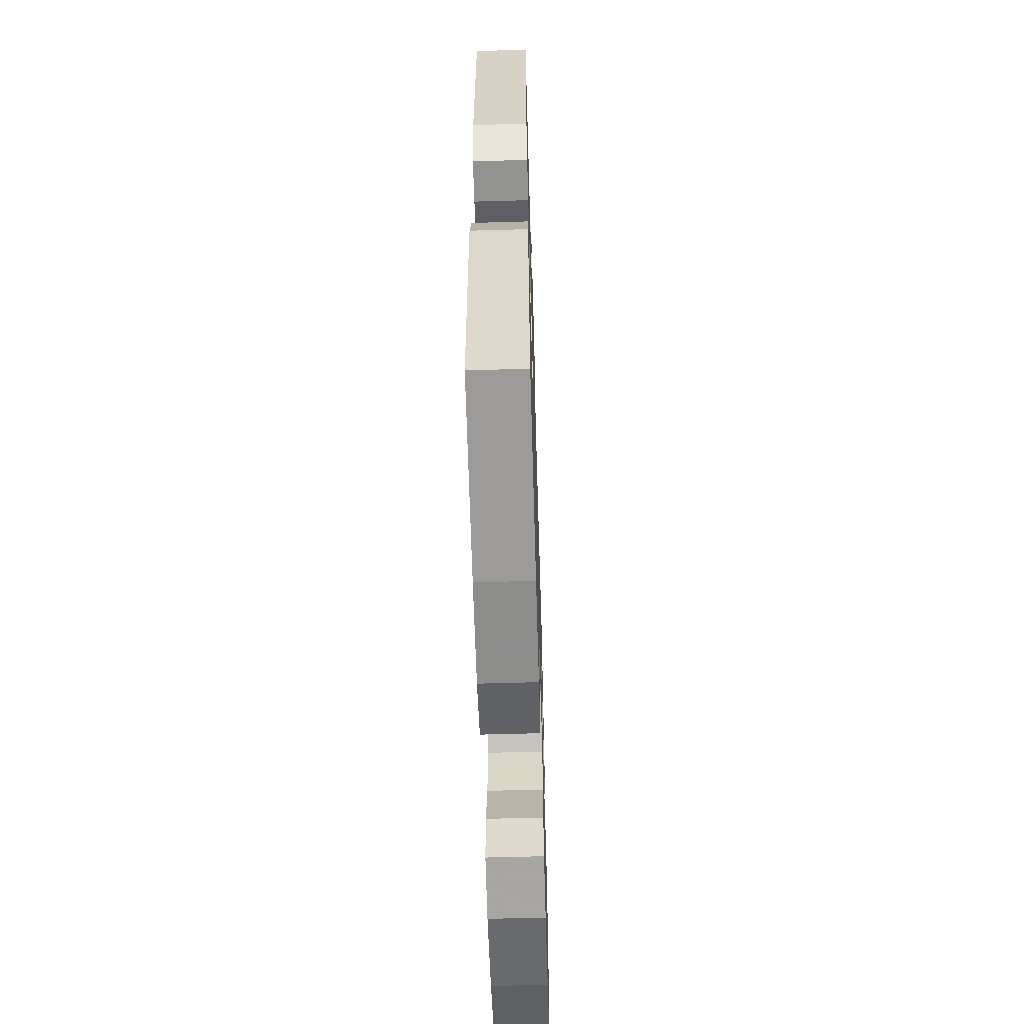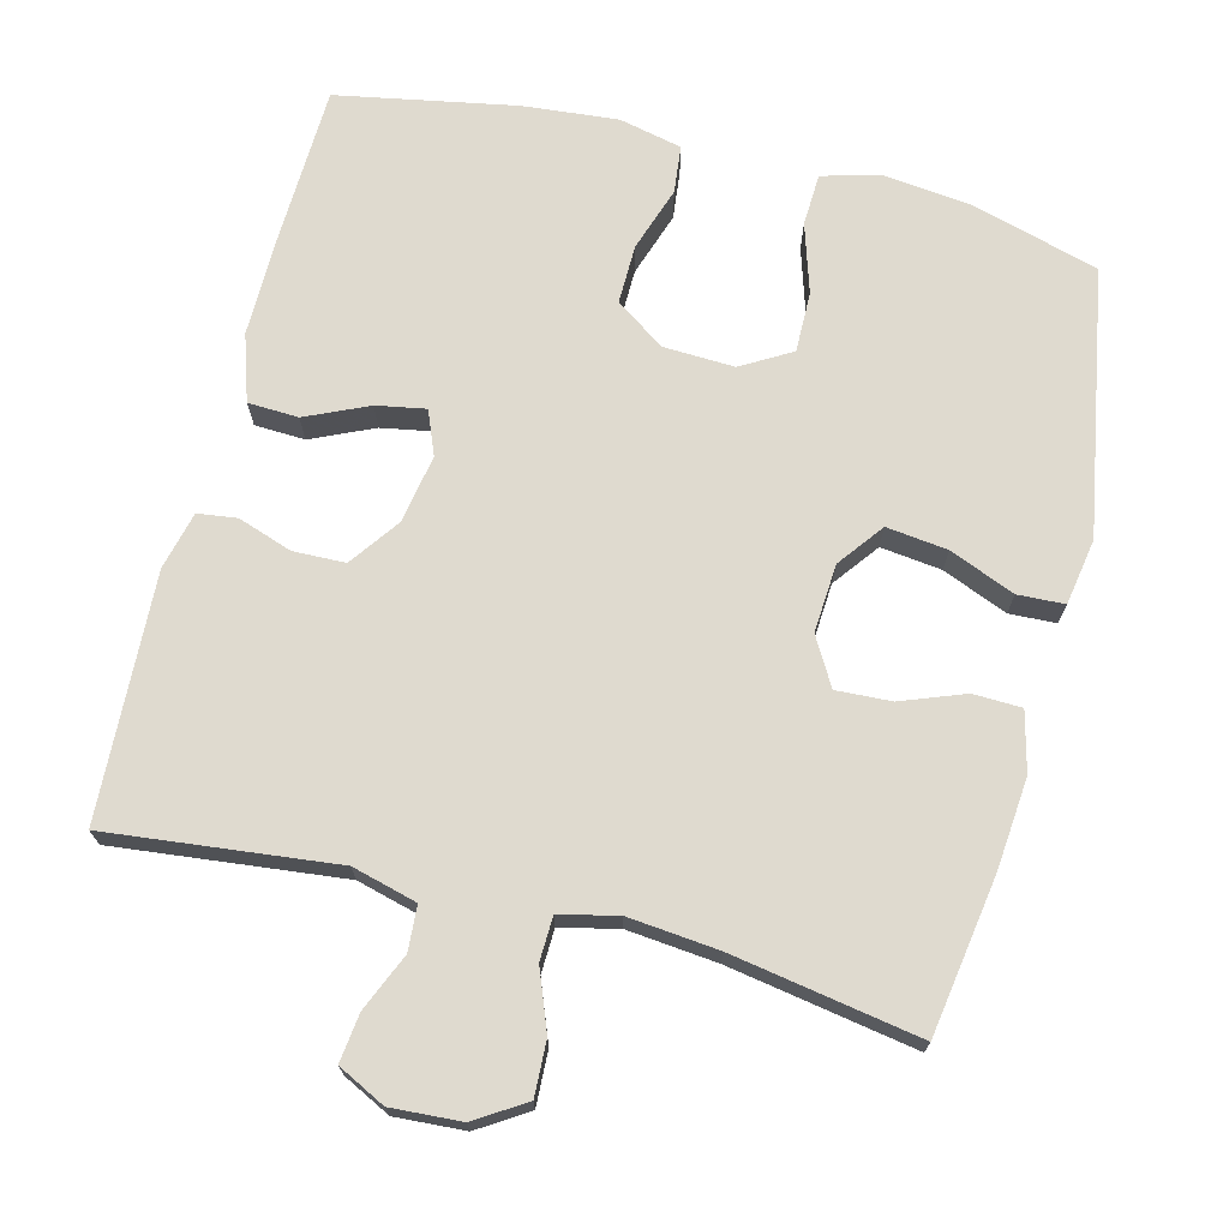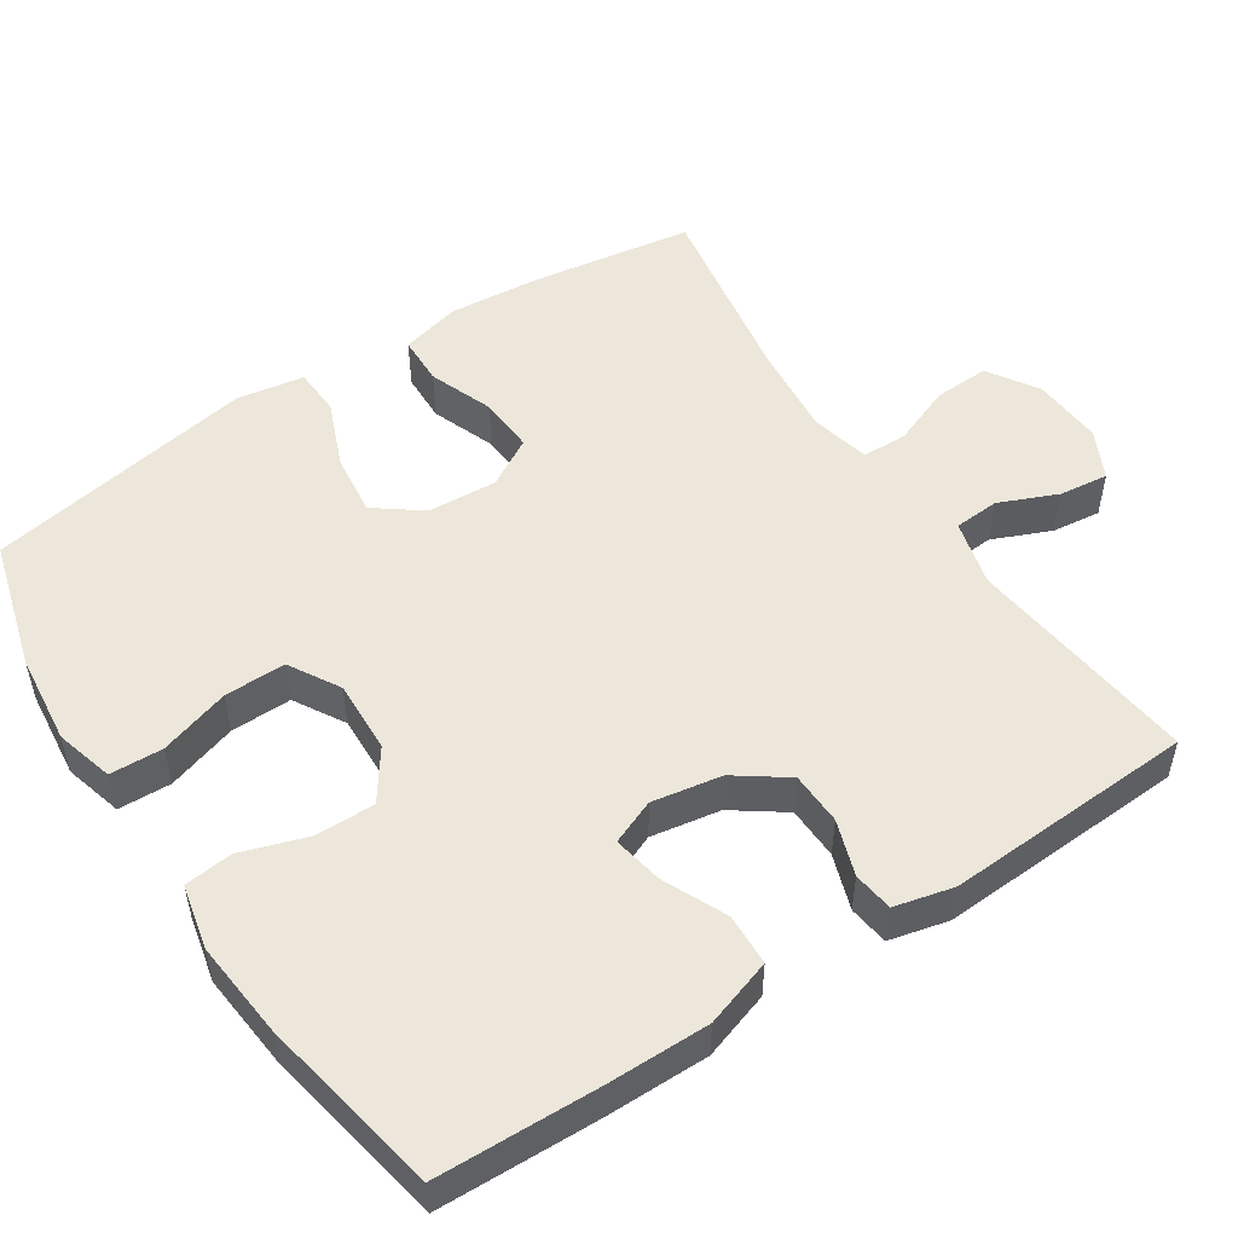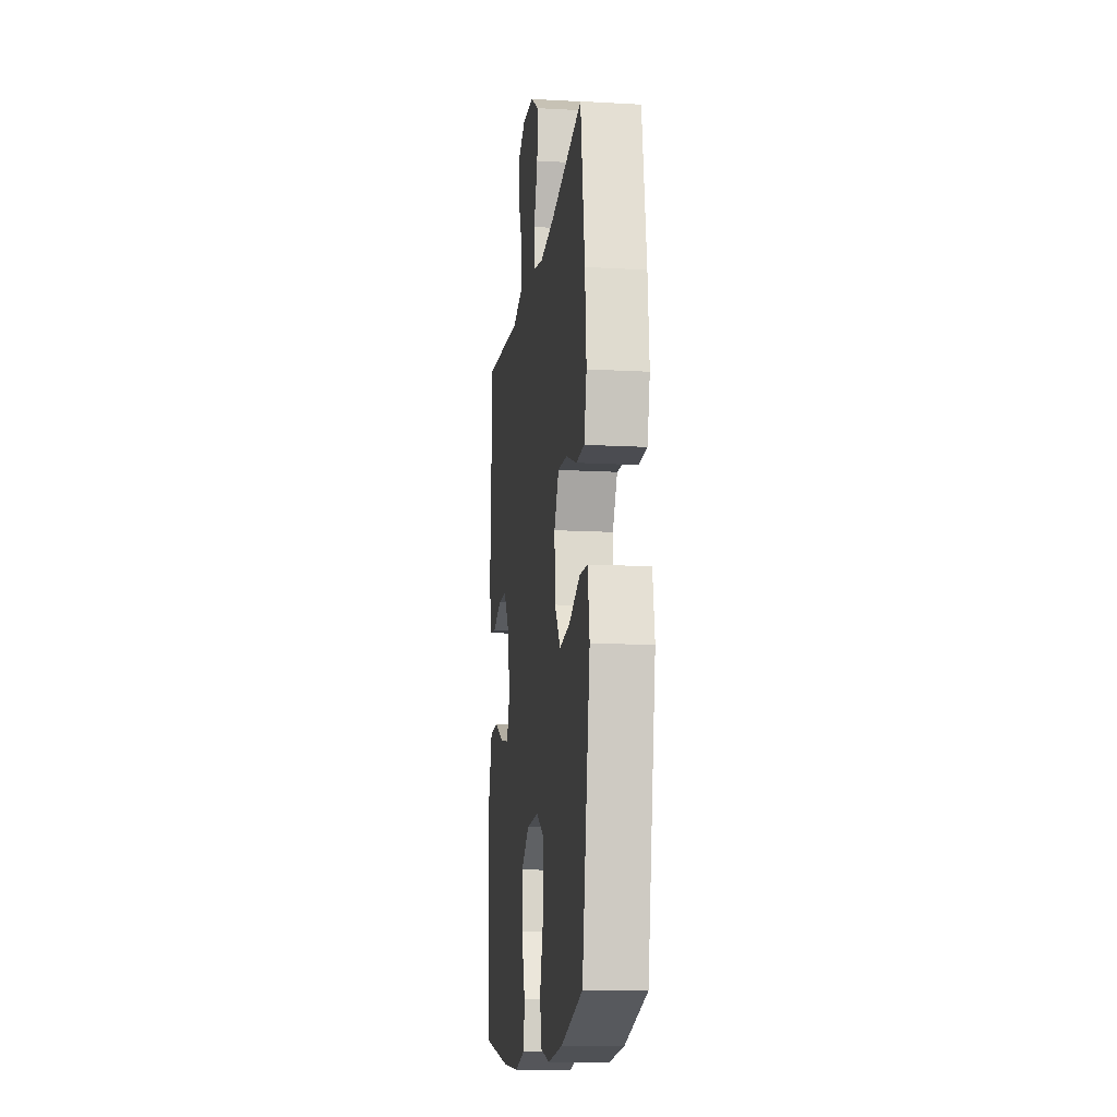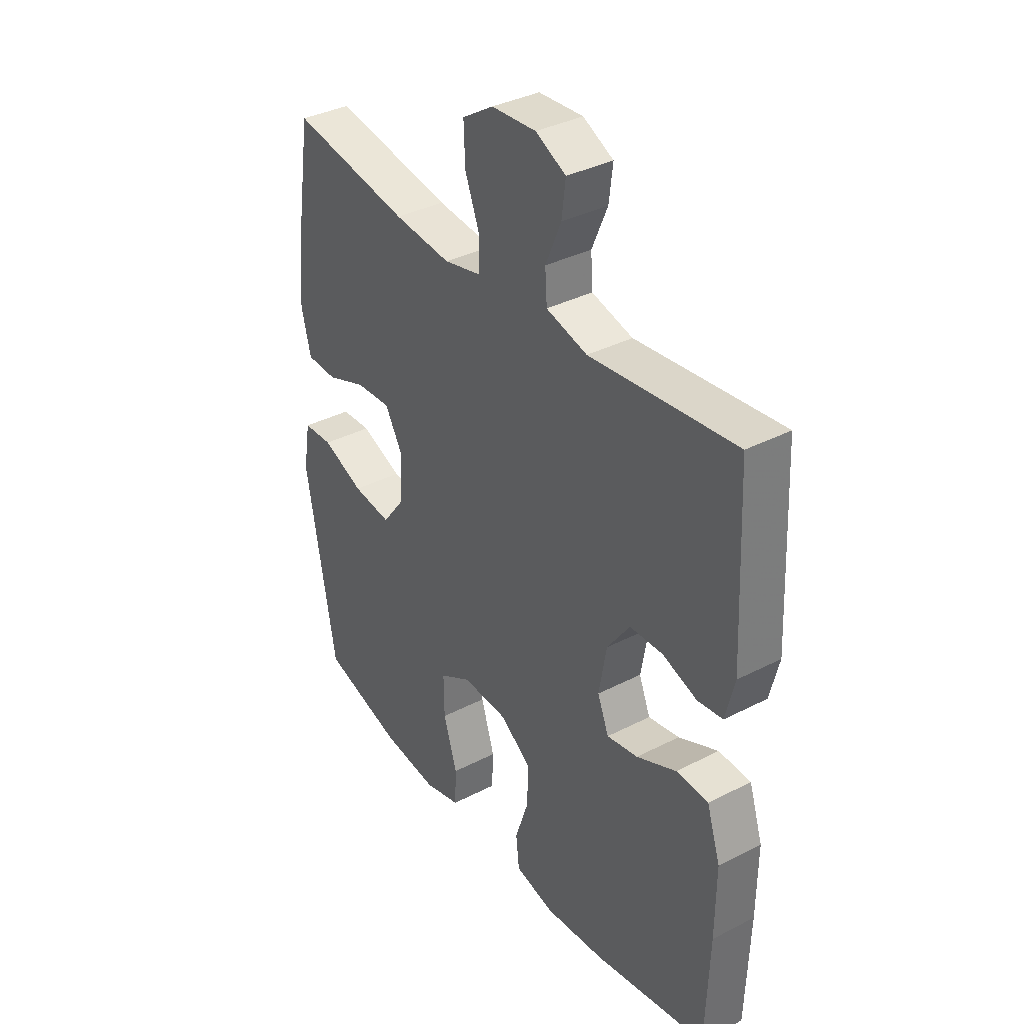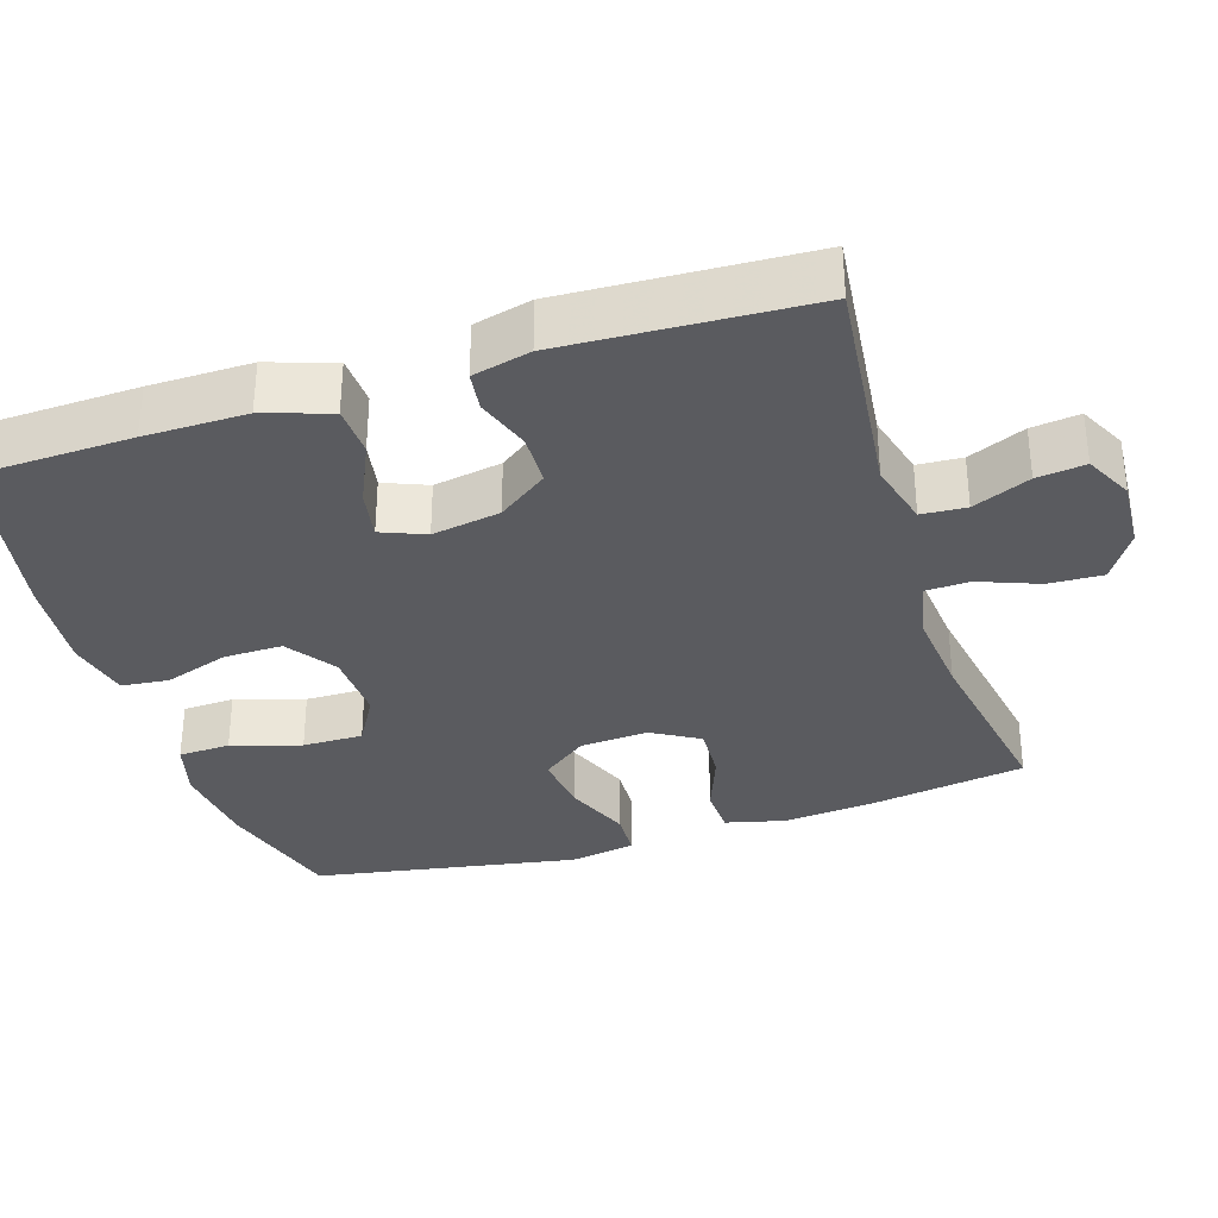
<metadata>
{"format":"obj","ext":"obj","renderer":"f3d","projection":"perspective","resolution":1024,"background":"white","views":[{"elev":-59.2,"azim":-88.3,"up":"+Z"},{"elev":70.9,"azim":14.3,"up":"+Y"},{"elev":51.8,"azim":-123.4,"up":"+Y"},{"elev":-13.7,"azim":82.8,"up":"+Z"},{"elev":36.2,"azim":-124.0,"up":"+Z"},{"elev":-33.4,"azim":-72.3,"up":"+Y"}]}
</metadata>
<code>
v -0.5 0.07 -0.5
v -0.507 0.07 -0.289
v -0.508 0.07 -0.152
v -0.479 0.07 -0.063
v -0.411 0.07 -0.06
v -0.327 0.07 -0.098
v -0.261 0.07 -0.11
v -0.237 0.07 -0.051
v -0.253 0.07 0.041
v -0.301 0.07 0.108
v -0.371 0.07 0.11
v -0.444 0.07 0.085
v -0.497 0.07 0.092
v -0.516 0.07 0.17
v -0.5 0.07 0.5
v -0.193 0.07 0.466
v -0.106 0.07 0.489
v -0.102 0.07 0.549
v -0.135 0.07 0.626
v -0.143 0.07 0.691
v -0.079 0.07 0.723
v 0.015 0.07 0.717
v 0.081 0.07 0.675
v 0.078 0.07 0.602
v 0.047 0.07 0.522
v 0.049 0.07 0.463
v 0.127 0.07 0.445
v 0.248 0.07 0.457
v 0.5 0.07 0.5
v 0.533 0.07 0.288
v 0.544 0.07 0.166
v 0.524 0.07 0.086
v 0.459 0.07 0.084
v 0.374 0.07 0.116
v 0.3 0.07 0.12
v 0.263 0.07 0.056
v 0.269 0.07 -0.036
v 0.315 0.07 -0.097
v 0.397 0.07 -0.087
v 0.485 0.07 -0.051
v 0.548 0.07 -0.054
v 0.563 0.07 -0.143
v 0.5 0.07 -0.5
v 0.328 0.07 -0.549
v 0.209 0.07 -0.562
v 0.132 0.07 -0.541
v 0.129 0.07 -0.471
v 0.158 0.07 -0.378
v 0.159 0.07 -0.297
v 0.092 0.07 -0.258
v -0.004 0.07 -0.262
v -0.07 0.07 -0.308
v -0.069 0.07 -0.387
v -0.04 0.07 -0.474
v -0.047 0.07 -0.538
v -0.132 0.07 -0.557
v -0.26 0.07 -0.545
v -0.5 0 -0.5
v -0.507 0 -0.289
v -0.508 0 -0.152
v -0.479 0 -0.063
v -0.411 0 -0.06
v -0.327 0 -0.098
v -0.261 0 -0.11
v -0.237 0 -0.051
v -0.253 0 0.041
v -0.301 0 0.108
v -0.371 0 0.11
v -0.444 0 0.085
v -0.497 0 0.092
v -0.516 0 0.17
v -0.5 0 0.5
v -0.193 0 0.466
v -0.106 0 0.489
v -0.102 0 0.549
v -0.135 0 0.626
v -0.143 0 0.691
v -0.079 0 0.723
v 0.015 0 0.717
v 0.081 0 0.675
v 0.078 0 0.602
v 0.047 0 0.522
v 0.049 0 0.463
v 0.127 0 0.445
v 0.248 0 0.457
v 0.5 0 0.5
v 0.533 0 0.288
v 0.544 0 0.166
v 0.524 0 0.086
v 0.459 0 0.084
v 0.374 0 0.116
v 0.3 0 0.12
v 0.263 0 0.056
v 0.269 0 -0.036
v 0.315 0 -0.097
v 0.397 0 -0.087
v 0.485 0 -0.051
v 0.548 0 -0.054
v 0.563 0 -0.143
v 0.5 0 -0.5
v 0.328 0 -0.549
v 0.209 0 -0.562
v 0.132 0 -0.541
v 0.129 0 -0.471
v 0.158 0 -0.378
v 0.159 0 -0.297
v 0.092 0 -0.258
v -0.004 0 -0.262
v -0.07 0 -0.308
v -0.069 0 -0.387
v -0.04 0 -0.474
v -0.047 0 -0.538
v -0.132 0 -0.557
v -0.26 0 -0.545
f 4 5 6
f 3 4 6
f 2 3 6
f 1 2 6
f 57 1 6
f 56 57 6
f 55 56 6
f 54 55 6
f 53 54 6
f 52 53 6 7
f 51 52 7 8
f 50 51 8 9
f 49 50 9 10
f 46 47 48
f 45 46 48
f 44 45 48
f 43 44 48
f 42 43 48
f 41 42 48
f 40 41 48
f 39 40 48
f 38 39 48 49
f 37 38 49 10
f 32 33 34
f 31 32 34
f 30 31 34
f 29 30 34
f 28 29 34
f 27 28 34 35
f 26 27 35 36
f 23 24 25
f 22 23 25
f 21 22 25
f 20 21 25
f 19 20 25
f 18 19 25
f 17 18 25 26
f 36 37 10
f 26 36 10
f 17 26 10
f 16 17 10
f 14 15 16
f 13 14 16
f 12 13 16
f 11 12 16
f 10 11 16
f 63 62 61
f 63 61 60
f 63 60 59
f 63 59 58
f 63 58 114
f 63 114 113
f 63 113 112
f 63 112 111
f 63 111 110
f 64 63 110 109
f 65 64 109 108
f 66 65 108 107
f 67 66 107 106
f 105 104 103
f 105 103 102
f 105 102 101
f 105 101 100
f 105 100 99
f 105 99 98
f 105 98 97
f 105 97 96
f 106 105 96 95
f 67 106 95 94
f 91 90 89
f 91 89 88
f 91 88 87
f 91 87 86
f 91 86 85
f 92 91 85 84
f 93 92 84 83
f 82 81 80
f 82 80 79
f 82 79 78
f 82 78 77
f 82 77 76
f 82 76 75
f 83 82 75 74
f 67 94 93
f 67 93 83
f 67 83 74
f 67 74 73
f 73 72 71
f 73 71 70
f 73 70 69
f 73 69 68
f 73 68 67
f 1 58 59 2
f 2 59 60 3
f 3 60 61 4
f 4 61 62 5
f 5 62 63 6
f 6 63 64 7
f 7 64 65 8
f 8 65 66 9
f 9 66 67 10
f 10 67 68 11
f 11 68 69 12
f 12 69 70 13
f 13 70 71 14
f 14 71 72 15
f 15 72 73 16
f 16 73 74 17
f 17 74 75 18
f 18 75 76 19
f 19 76 77 20
f 20 77 78 21
f 21 78 79 22
f 22 79 80 23
f 23 80 81 24
f 24 81 82 25
f 25 82 83 26
f 26 83 84 27
f 27 84 85 28
f 28 85 86 29
f 29 86 87 30
f 30 87 88 31
f 31 88 89 32
f 32 89 90 33
f 33 90 91 34
f 34 91 92 35
f 35 92 93 36
f 36 93 94 37
f 37 94 95 38
f 38 95 96 39
f 39 96 97 40
f 40 97 98 41
f 41 98 99 42
f 42 99 100 43
f 43 100 101 44
f 44 101 102 45
f 45 102 103 46
f 46 103 104 47
f 47 104 105 48
f 48 105 106 49
f 49 106 107 50
f 50 107 108 51
f 51 108 109 52
f 52 109 110 53
f 53 110 111 54
f 54 111 112 55
f 55 112 113 56
f 56 113 114 57
f 57 114 58 1

</code>
